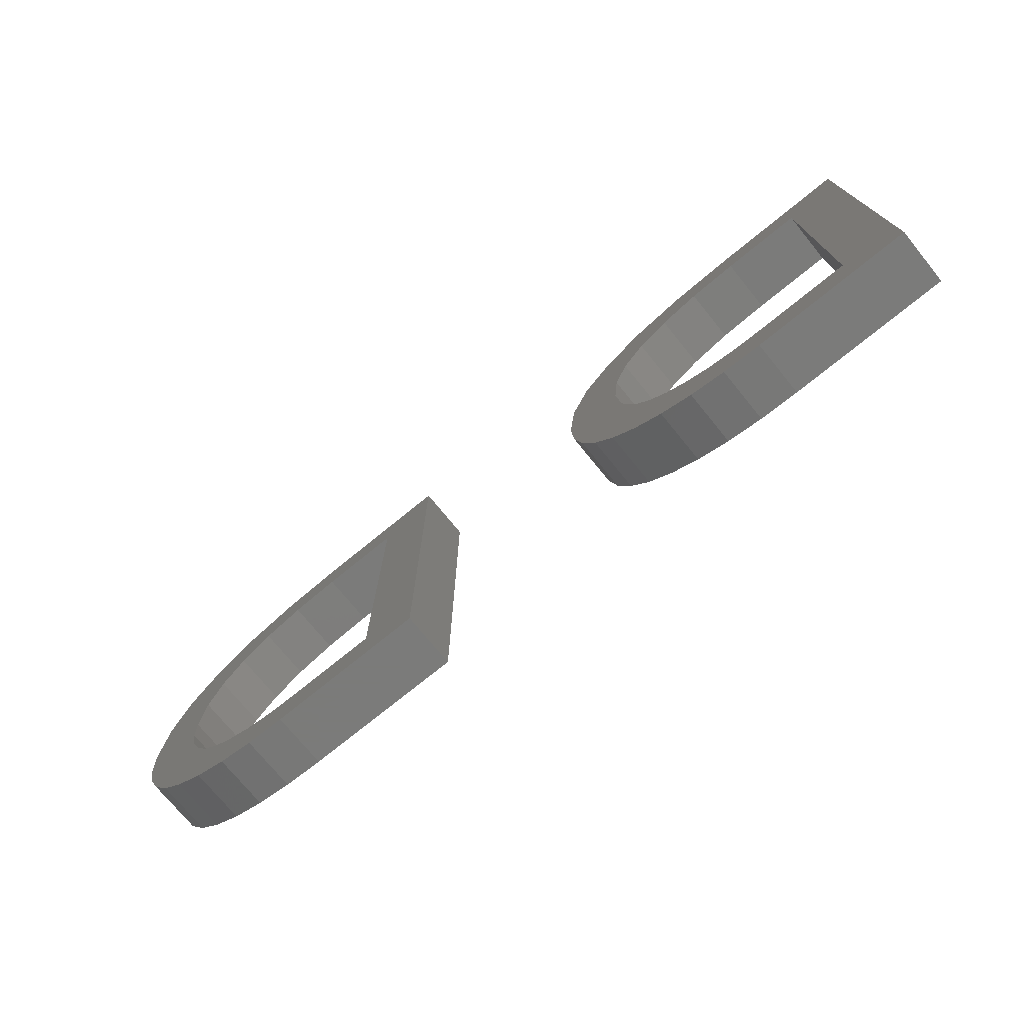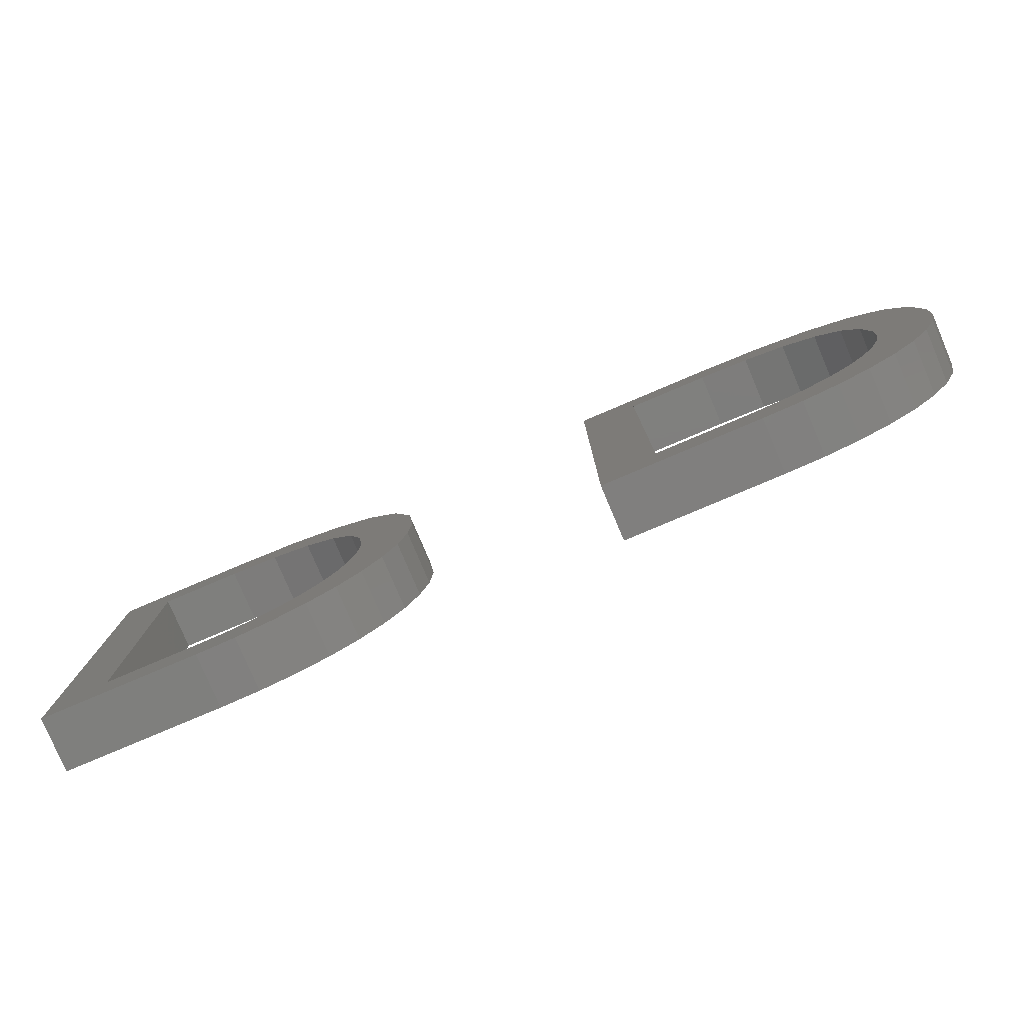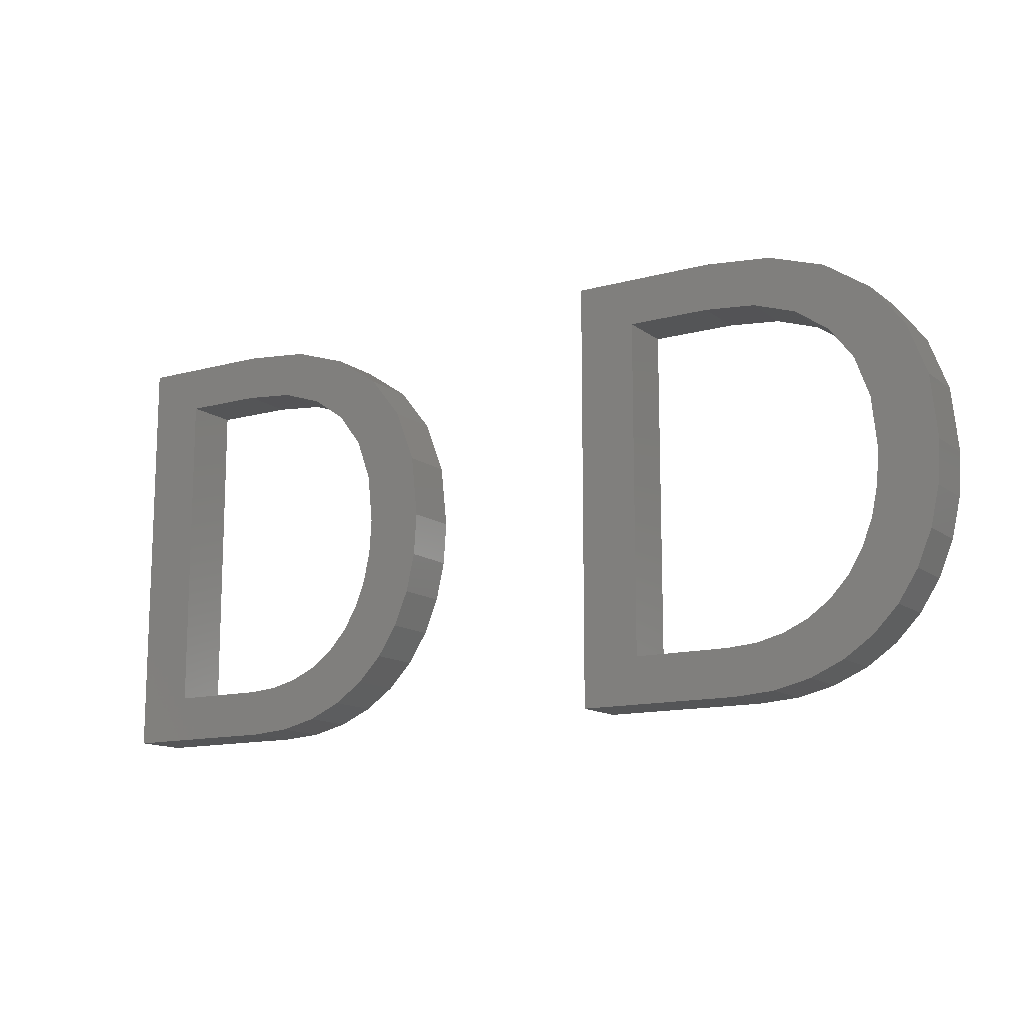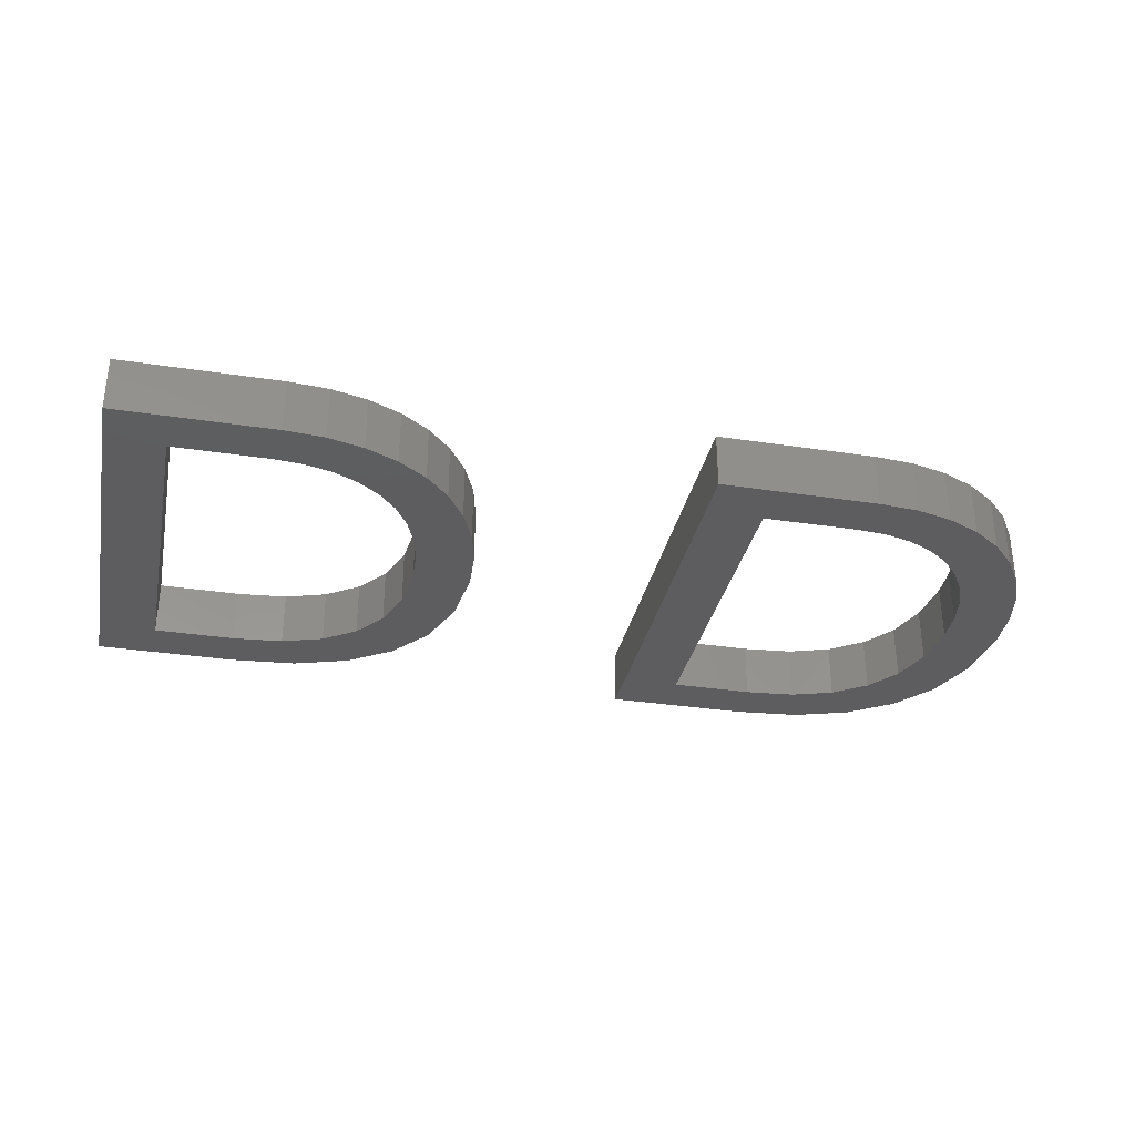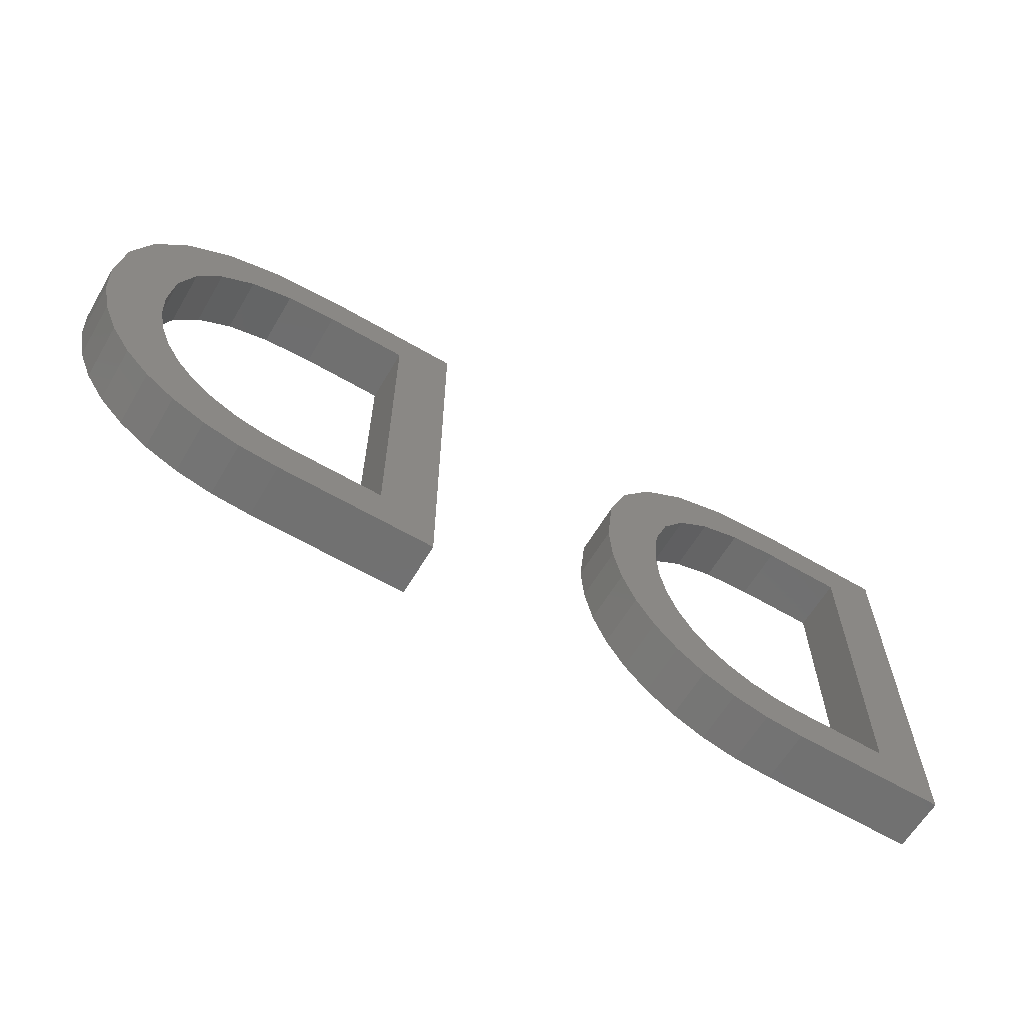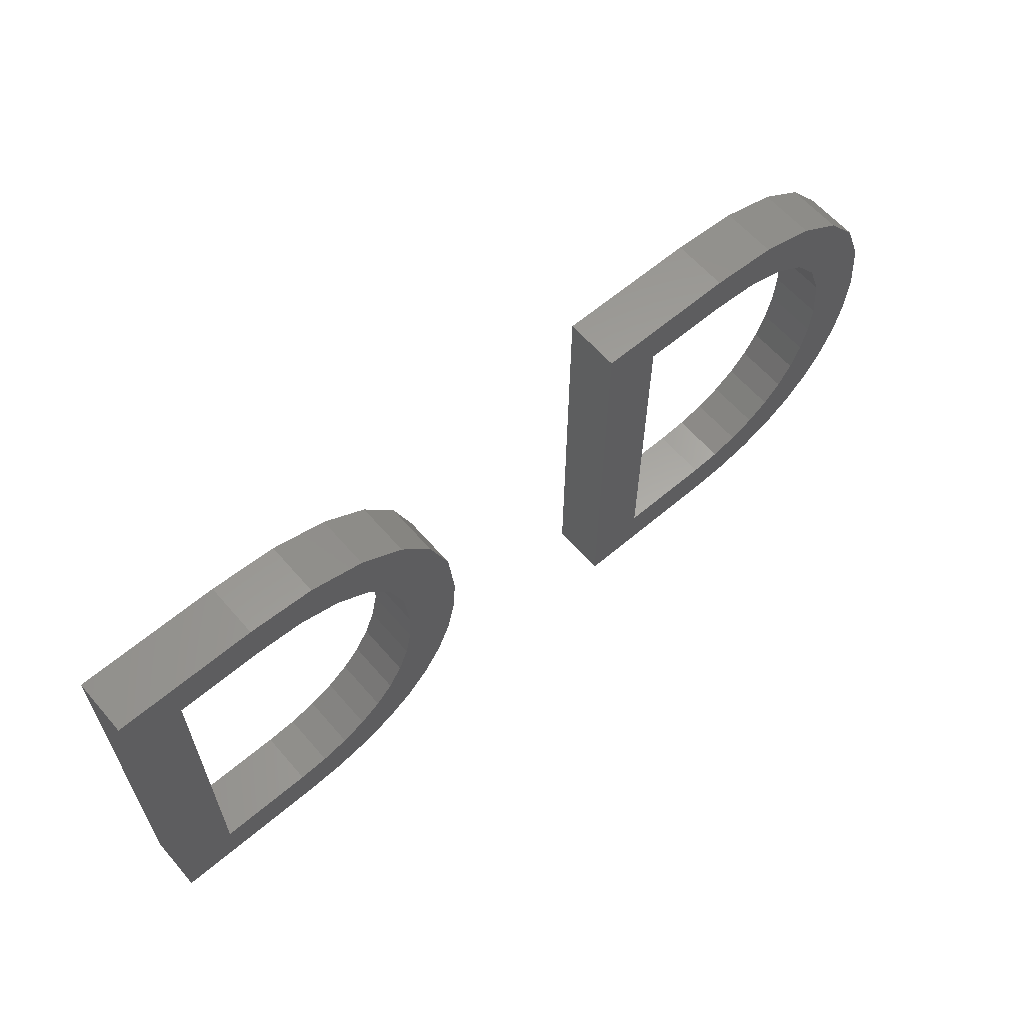
<metadata>
{"format":"stl","ext":"stl","renderer":"f3d","projection":"perspective","resolution":1024,"background":"white","views":[{"elev":-74.0,"azim":-140.8,"up":"+Y"},{"elev":-79.3,"azim":23.0,"up":"+Y"},{"elev":-13.2,"azim":31.9,"up":"+Y"},{"elev":-32.8,"azim":-11.9,"up":"+Z"},{"elev":-62.5,"azim":149.4,"up":"+Y"},{"elev":61.7,"azim":-40.8,"up":"+Y"}]}
</metadata>
<code>
# stl→obj: 144 verts, 288 faces
v 20.23 9.526 2
v 20.61 10.51 2
v 22.08 8.664 2
v 19.71 8.672 2
v 21.38 7.573 2
v 22.9 11.29 2
v 22.59 9.913 2
v 20.84 11.6 2
v 23 12.8 2
v 20.5 6.666 2
v 19.06 7.962 2
v 20.92 12.8 2
v 20.74 14.55 2
v 17.37 6.987 2
v 18.27 7.397 2
v 18.27 5.42 2
v 19.36 17.14 2
v 18.16 17.97 2
v 19.28 19.43 2
v 37.64 20.08 2
v 38.52 17.97 2
v 37.02 18.47 2
v 16.66 18.47 2
v 17.28 20.08 2
v 40.59 9.526 2
v 40.97 10.51 2
v 42.44 8.664 2
v 14.89 20.3 2
v 43.26 11.29 2
v 42.95 9.913 2
v 14.84 18.64 2
v 41.28 12.8 2
v 41.11 14.55 2
v 43.36 12.8 2
v 11.9 18.64 2
v 15.55 5 2
v 9.825 5 2
v 11.9 6.659 2
v 16.97 5.105 2
v 16.39 6.741 2
v 15.31 6.659 2
v 9.825 20.3 2
v 20.89 18.35 2
v 20.22 16 2
v 22.06 16.87 2
v 22.77 15.02 2
v 19.46 5.944 2
v 41.74 7.573 2
v 40.07 8.672 2
v 41.2 11.6 2
v 39.42 7.962 2
v 40.86 6.666 2
v 38.63 5.42 2
v 37.74 6.987 2
v 38.63 7.397 2
v 43.13 15.02 2
v 39.64 19.43 2
v 35.25 20.3 2
v 35.2 18.64 2
v 32.26 18.64 2
v 30.19 5 2
v 30.19 20.3 2
v 32.26 6.659 2
v 35.91 5 2
v 35.67 6.659 2
v 36.75 6.741 2
v 37.33 5.105 2
v 41.25 18.35 2
v 39.72 17.14 2
v 40.59 16 2
v 42.42 16.87 2
v 39.82 5.944 2
v 22.08 8.664 4
v 20.61 10.51 4
v 20.23 9.526 4
v 21.38 7.573 4
v 19.71 8.672 4
v 22.59 9.913 4
v 22.9 11.29 4
v 23 12.8 4
v 20.84 11.6 4
v 19.06 7.962 4
v 20.5 6.666 4
v 20.74 14.55 4
v 20.92 12.8 4
v 18.27 5.42 4
v 18.27 7.397 4
v 17.37 6.987 4
v 19.28 19.43 4
v 18.16 17.97 4
v 19.36 17.14 4
v 37.02 18.47 4
v 38.52 17.97 4
v 37.64 20.08 4
v 17.28 20.08 4
v 16.66 18.47 4
v 42.44 8.664 4
v 40.97 10.51 4
v 40.59 9.526 4
v 14.89 20.3 4
v 42.95 9.913 4
v 43.26 11.29 4
v 14.84 18.64 4
v 43.36 12.8 4
v 41.11 14.55 4
v 41.28 12.8 4
v 11.9 18.64 4
v 11.9 6.659 4
v 9.825 5 4
v 15.55 5 4
v 16.39 6.741 4
v 16.97 5.105 4
v 15.31 6.659 4
v 9.825 20.3 4
v 20.89 18.35 4
v 20.22 16 4
v 22.06 16.87 4
v 22.77 15.02 4
v 19.46 5.944 4
v 40.07 8.672 4
v 41.74 7.573 4
v 41.2 11.6 4
v 40.86 6.666 4
v 39.42 7.962 4
v 38.63 7.397 4
v 37.74 6.987 4
v 38.63 5.42 4
v 43.13 15.02 4
v 39.64 19.43 4
v 35.25 20.3 4
v 35.2 18.64 4
v 32.26 18.64 4
v 32.26 6.659 4
v 30.19 20.3 4
v 30.19 5 4
v 35.67 6.659 4
v 35.91 5 4
v 37.33 5.105 4
v 36.75 6.741 4
v 39.72 17.14 4
v 41.25 18.35 4
v 40.59 16 4
v 42.42 16.87 4
v 39.82 5.944 4
f 1 2 3
f 4 1 5
f 6 7 2
f 8 9 6
f 10 11 4
f 9 12 13
f 14 15 16
f 17 18 19
f 20 21 22
f 18 23 24
f 25 26 27
f 24 23 28
f 29 30 26
f 28 23 31
f 32 33 34
f 35 28 31
f 36 37 38
f 39 36 40
f 41 36 38
f 38 37 42
f 28 35 42
f 35 38 42
f 43 17 19
f 18 24 19
f 43 44 17
f 44 45 13
f 43 45 44
f 13 46 9
f 45 46 13
f 9 8 12
f 6 2 8
f 2 7 3
f 3 5 1
f 5 10 4
f 10 47 11
f 11 47 15
f 15 47 16
f 14 16 39
f 41 40 36
f 40 14 39
f 25 48 49
f 34 29 50
f 51 49 52
f 53 54 55
f 34 33 56
f 57 21 20
f 20 22 58
f 58 22 59
f 60 58 59
f 61 62 63
f 64 63 65
f 64 66 67
f 63 62 60
f 61 63 64
f 50 32 34
f 60 62 58
f 68 69 57
f 57 69 21
f 68 70 69
f 70 71 33
f 68 71 70
f 33 71 56
f 26 50 29
f 48 25 27
f 26 30 27
f 52 49 48
f 72 51 52
f 72 55 51
f 72 53 55
f 53 67 54
f 54 67 66
f 66 64 65
f 73 74 75
f 76 75 77
f 74 78 79
f 79 80 81
f 77 82 83
f 84 85 80
f 86 87 88
f 89 90 91
f 92 93 94
f 95 96 90
f 97 98 99
f 100 96 95
f 98 101 102
f 103 96 100
f 104 105 106
f 103 100 107
f 108 109 110
f 111 110 112
f 108 110 113
f 114 109 108
f 114 107 100
f 114 108 107
f 89 91 115
f 89 95 90
f 91 116 115
f 84 117 116
f 116 117 115
f 80 118 84
f 84 118 117
f 85 81 80
f 81 74 79
f 73 78 74
f 75 76 73
f 77 83 76
f 82 119 83
f 87 119 82
f 86 119 87
f 112 86 88
f 110 111 113
f 112 88 111
f 120 121 99
f 122 102 104
f 123 120 124
f 125 126 127
f 128 105 104
f 94 93 129
f 130 92 94
f 131 92 130
f 131 130 132
f 133 134 135
f 136 133 137
f 138 139 137
f 132 134 133
f 137 133 135
f 104 106 122
f 130 134 132
f 129 140 141
f 93 140 129
f 140 142 141
f 105 143 142
f 142 143 141
f 128 143 105
f 102 122 98
f 97 99 121
f 97 101 98
f 121 120 123
f 123 124 144
f 124 125 144
f 125 127 144
f 126 138 127
f 139 138 126
f 136 137 139
f 16 112 39
f 16 86 112
f 47 86 16
f 47 119 86
f 10 119 47
f 10 83 119
f 5 83 10
f 5 76 83
f 3 76 5
f 3 73 76
f 7 73 3
f 7 78 73
f 6 78 7
f 6 79 78
f 9 79 6
f 9 80 79
f 46 80 9
f 46 118 80
f 45 118 46
f 45 117 118
f 43 117 45
f 43 115 117
f 19 115 43
f 19 89 115
f 24 89 19
f 24 95 89
f 28 95 24
f 28 100 95
f 42 100 28
f 42 114 100
f 37 114 42
f 37 109 114
f 36 109 37
f 36 110 109
f 39 110 36
f 39 112 110
f 35 107 38
f 108 38 107
f 31 103 35
f 107 35 103
f 23 96 31
f 103 31 96
f 18 90 23
f 96 23 90
f 17 91 18
f 90 18 91
f 44 116 17
f 91 17 116
f 13 84 44
f 116 44 84
f 12 85 13
f 84 13 85
f 8 81 12
f 85 12 81
f 2 74 8
f 81 8 74
f 1 75 2
f 74 2 75
f 4 77 1
f 75 1 77
f 11 82 4
f 77 4 82
f 15 87 11
f 82 11 87
f 14 88 15
f 87 15 88
f 40 111 14
f 88 14 111
f 41 113 40
f 111 40 113
f 38 108 41
f 113 41 108
f 53 138 67
f 53 127 138
f 72 127 53
f 72 144 127
f 52 144 72
f 52 123 144
f 48 123 52
f 48 121 123
f 27 121 48
f 27 97 121
f 30 97 27
f 30 101 97
f 29 101 30
f 29 102 101
f 34 102 29
f 34 104 102
f 56 104 34
f 56 128 104
f 71 128 56
f 71 143 128
f 68 143 71
f 68 141 143
f 57 141 68
f 57 129 141
f 20 129 57
f 20 94 129
f 58 94 20
f 58 130 94
f 62 130 58
f 62 134 130
f 61 134 62
f 61 135 134
f 64 135 61
f 64 137 135
f 67 137 64
f 67 138 137
f 60 132 63
f 133 63 132
f 59 131 60
f 132 60 131
f 22 92 59
f 131 59 92
f 21 93 22
f 92 22 93
f 69 140 21
f 93 21 140
f 70 142 69
f 140 69 142
f 33 105 70
f 142 70 105
f 32 106 33
f 105 33 106
f 50 122 32
f 106 32 122
f 26 98 50
f 122 50 98
f 25 99 26
f 98 26 99
f 49 120 25
f 99 25 120
f 51 124 49
f 120 49 124
f 55 125 51
f 124 51 125
f 54 126 55
f 125 55 126
f 66 139 54
f 126 54 139
f 65 136 66
f 139 66 136
f 63 133 65
f 136 65 133

</code>
